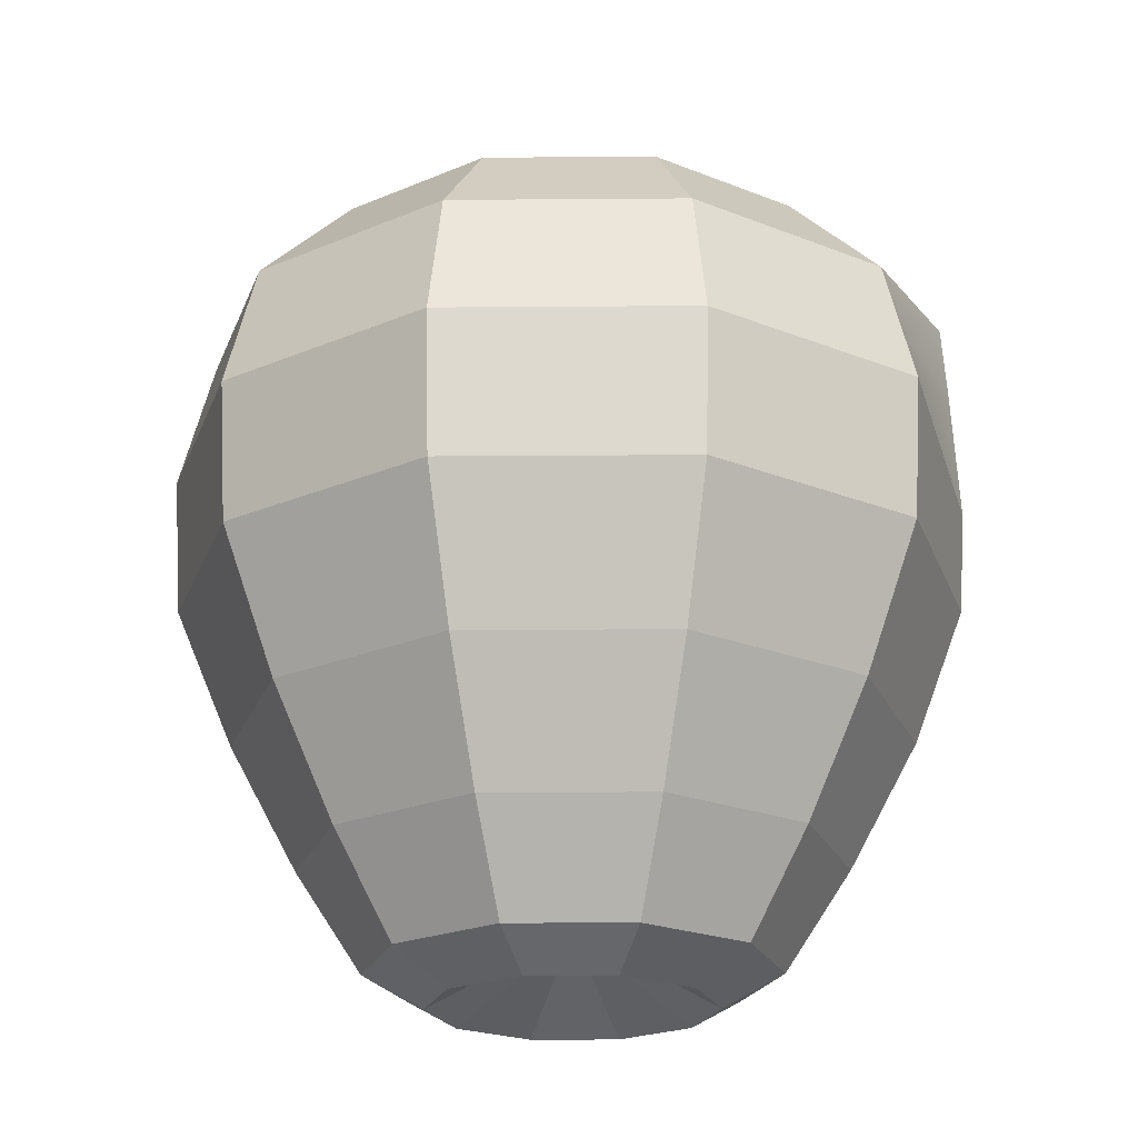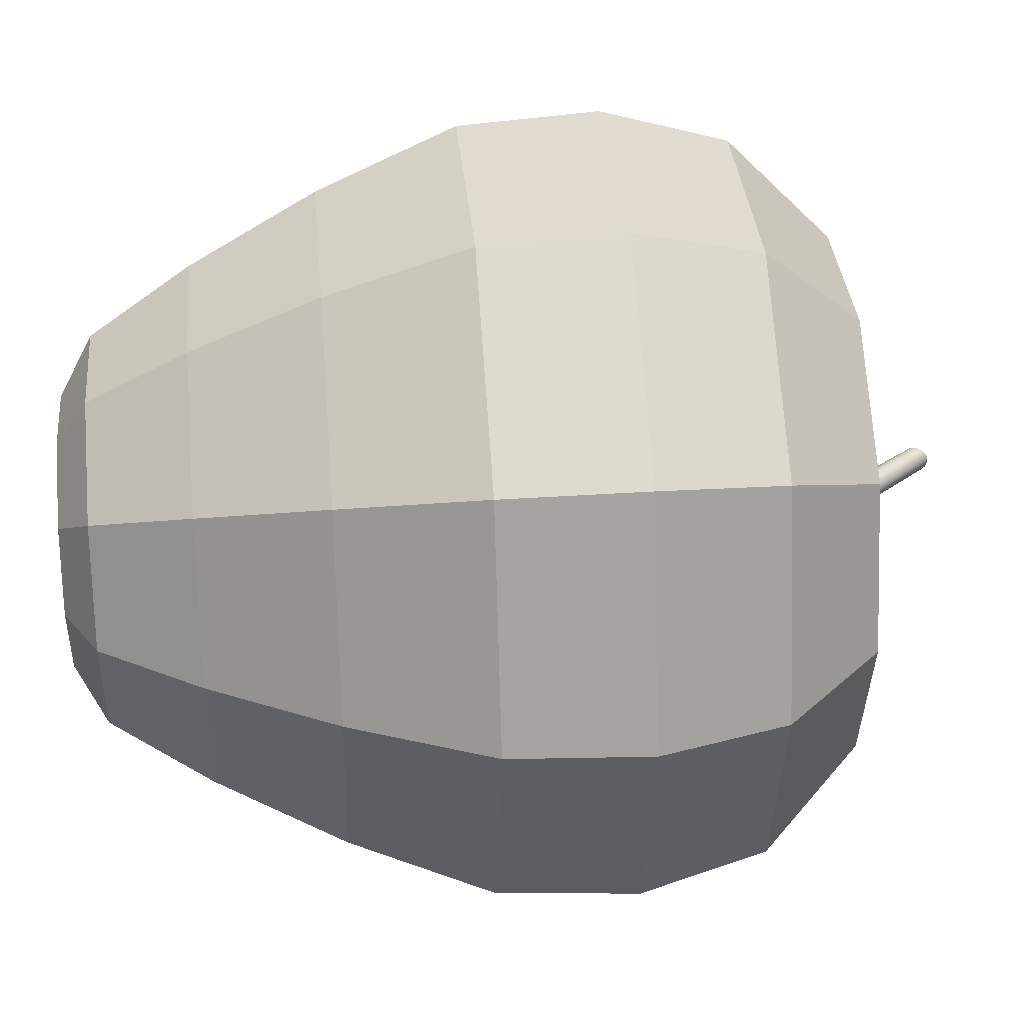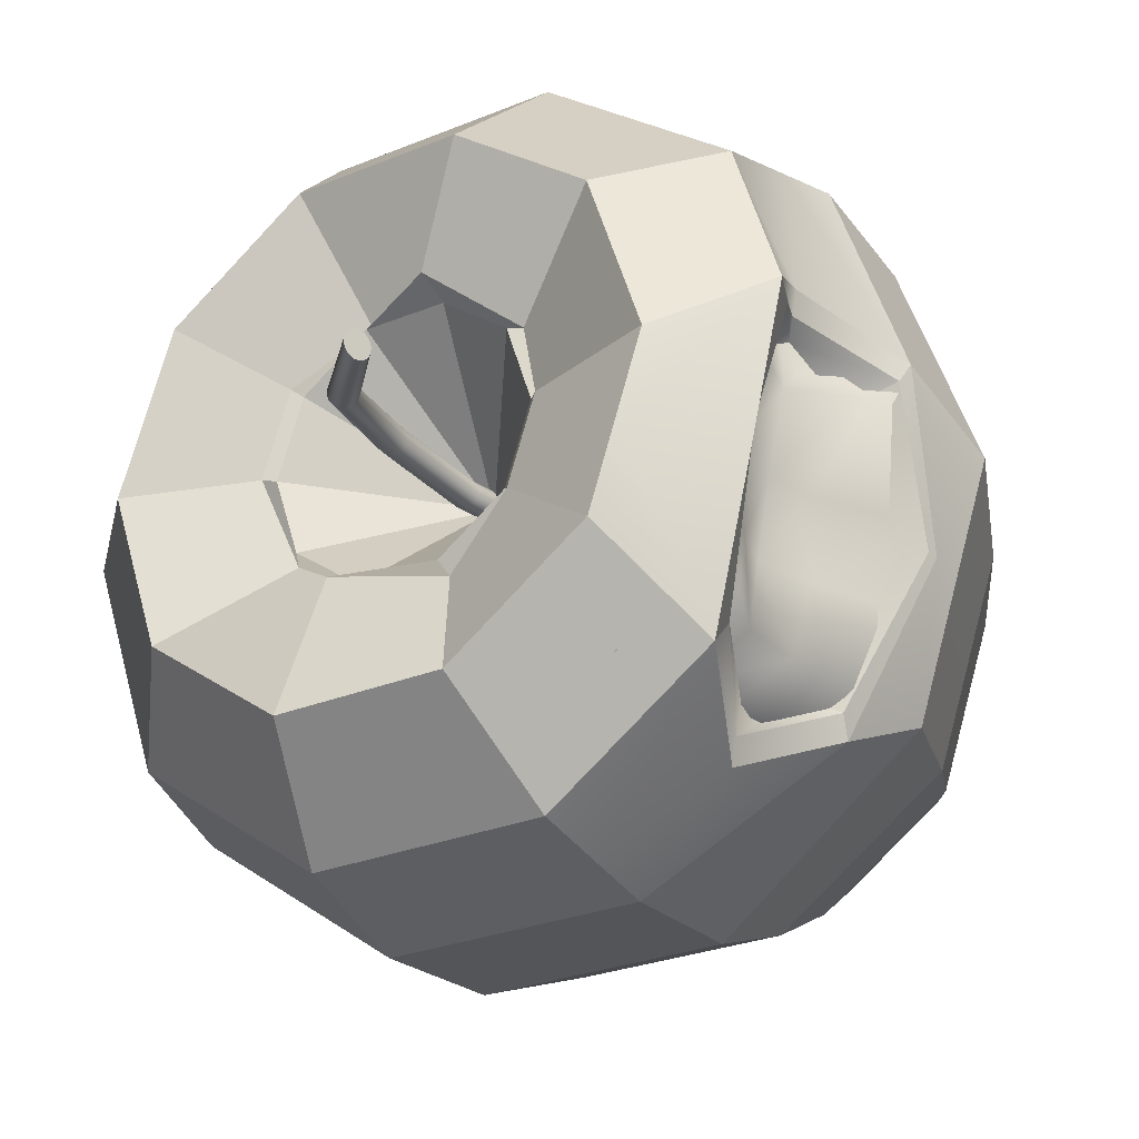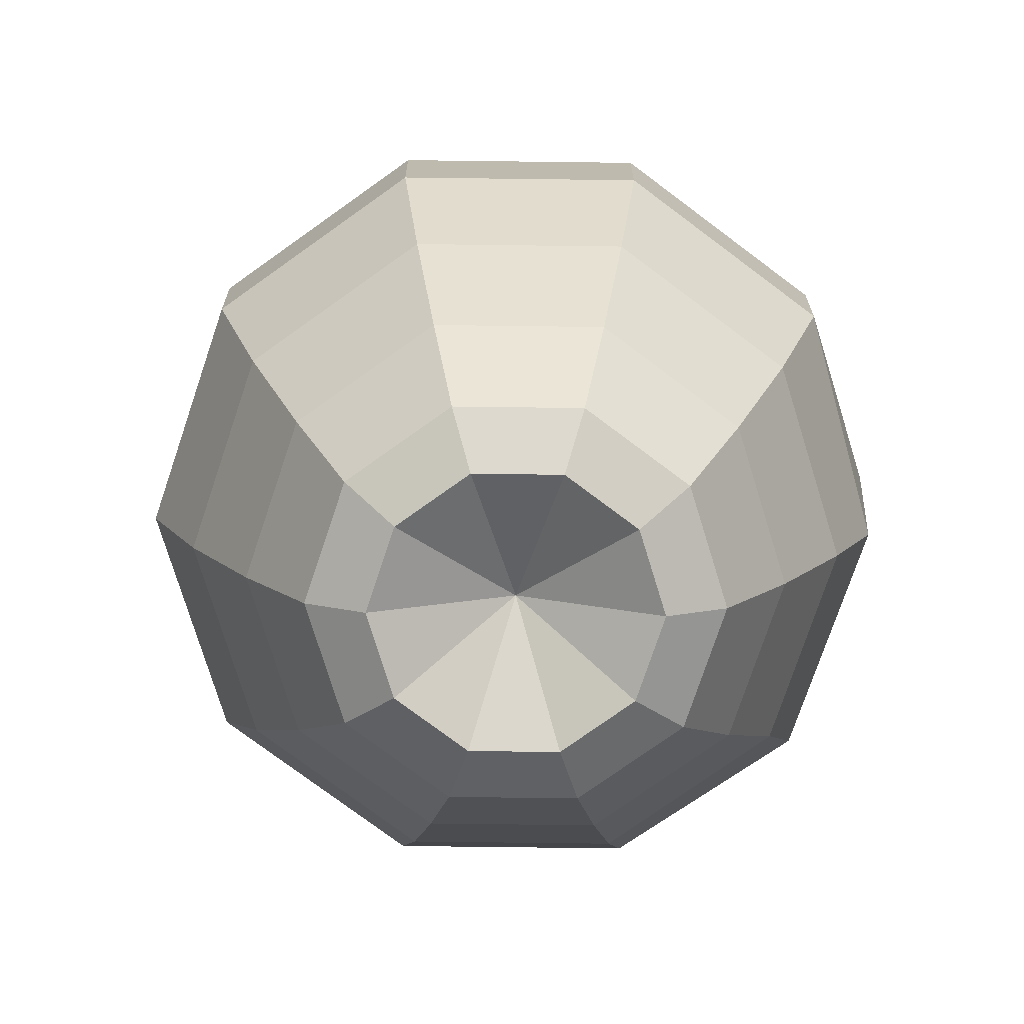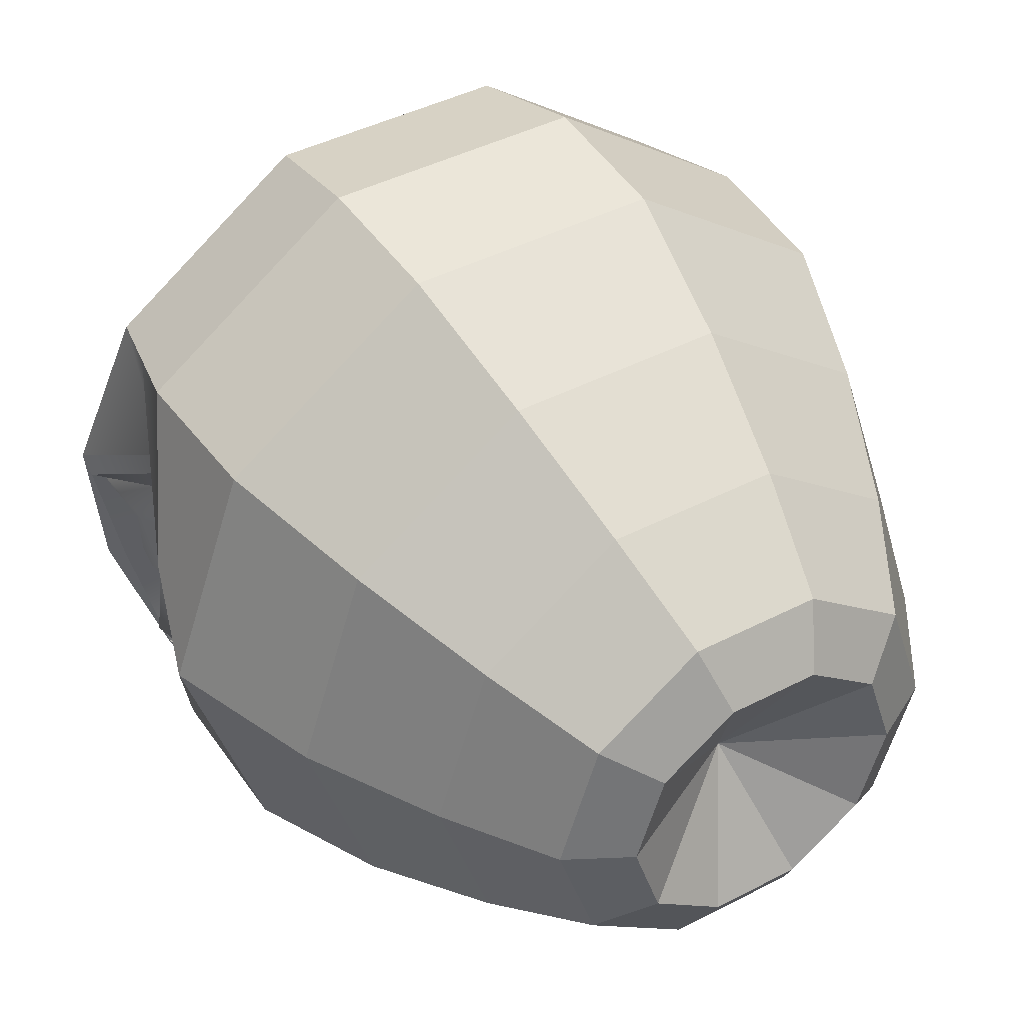
<metadata>
{"format":"obj","ext":"obj","renderer":"f3d","projection":"perspective","resolution":1024,"background":"white","views":[{"elev":-22.0,"azim":144.8,"up":"+Y"},{"elev":34.6,"azim":84.9,"up":"+Z"},{"elev":-27.5,"azim":-147.8,"up":"+Z"},{"elev":-77.9,"azim":143.3,"up":"+Y"},{"elev":42.7,"azim":-31.8,"up":"+Z"}]}
</metadata>
<code>
g default
v 0.7455 0.698 -0.5417
v 0.2848 0.698 -0.8764
v -0.2848 0.698 -0.8764
v -0.7455 0.698 -0.5417
v -0.9215 0.698 0
v -0.7455 0.698 0.5417
v -0.2848 0.698 0.8764
v 0.2848 0.698 0.8764
v 0.7455 0.698 0.5417
v 0.9215 0.698 0
v 1.063 0.9158 -0.7726
v 0.4062 0.9158 -1.25
v -0.4062 0.9158 -1.25
v -1.063 0.9158 -0.7726
v -1.314 0.9158 0
v -1.063 0.9158 0.7726
v -0.4062 0.9158 1.25
v 0.4062 0.9158 1.25
v 1.063 0.9158 0.7726
v 1.314 0.9158 -0
v 1.412 1.576 -1.026
v 0.5392 1.576 -1.659
v -0.5392 1.576 -1.659
v -1.412 1.576 -1.026
v -1.745 1.576 0
v -1.412 1.576 1.026
v -0.5392 1.576 1.659
v 0.5392 1.576 1.659
v 1.412 1.576 1.026
v 1.745 1.576 -0
v 1.773 2.407 -1.288
v 0.6772 2.407 -2.084
v -0.6772 2.407 -2.084
v -1.773 2.407 -1.288
v -2.192 2.407 0
v -1.773 2.407 1.288
v -0.6772 2.407 2.084
v 0.6772 2.407 2.084
v 1.773 2.407 1.288
v 2.192 2.407 -0
v 2.085 3.328 -1.515
v 0.7963 3.328 -2.451
v -0.7963 3.328 -2.451
v -2.085 3.328 -1.444
v -2.577 3.328 0.1135
v -2.085 3.328 1.515
v -0.7963 3.328 2.451
v 0.7963 3.328 2.451
v 2.085 3.328 1.515
v 2.577 3.328 -0
v 2.132 4.25 -1.549
v 0.8144 4.25 -2.506
v -0.8144 4.25 -2.506
v -1.905 3.881 -1.696
v -2.408 3.881 0.5039
v -2.132 4.25 1.549
v -0.8144 4.25 2.506
v 0.8144 4.25 2.506
v 2.132 4.25 1.549
v 2.635 4.25 -0
v 1.952 5.081 -1.418
v 0.7455 5.081 -2.294
v -0.7455 5.081 -2.294
v -1.851 5.223 -1.635
v -2.312 5.223 0.3904
v -1.952 5.081 1.418
v -0.7455 5.081 2.294
v 0.7455 5.081 2.294
v 1.952 5.081 1.418
v 2.413 5.081 0
v 1.418 5.741 -1.03
v 0.5417 5.741 -1.667
v -0.5417 5.741 -1.667
v -1.418 5.741 -1.03
v -1.753 5.741 0
v -1.418 5.741 1.03
v -0.5417 5.741 1.667
v 0.5417 5.741 1.667
v 1.418 5.741 1.03
v 1.753 5.741 0
v 0.7455 5.321 -0.5417
v 0.2848 5.662 -0.8764
v -0.2848 5.321 -0.8764
v -0.7455 5.471 -0.5417
v -0.9215 5.471 0
v -0.7455 5.321 0.5417
v -0.2848 5.662 0.8764
v 0.2848 5.321 0.8764
v 0.7455 5.471 0.5417
v 0.9215 5.471 0
v 0 1.182 0
v 0.6946 5.415 -0.5046
v 0.2653 5.415 -0.8165
v -0 4.472 0
v -0.2653 5.415 -0.8165
v -0.6946 5.415 -0.5046
v -0.8585 5.415 0
v -0.6946 5.415 0.5046
v -0.2653 5.415 0.8165
v 0.2653 5.415 0.8165
v 0.6946 5.415 0.5046
v 0.8585 5.415 -0
v -1.924 3.962 -1.562
v -2.367 3.962 0.3704
v -2.298 5.142 0.2706
v -1.893 5.142 -1.509
v -1.678 4.042 -1.432
v -2.061 4.042 0.24
v -1.892 5.062 0.1537
v -1.541 5.062 -1.386
v -1.613 4.528 -1.663
v -1.575 4.524 -1.83
v -1.545 4.52 -2.001
v -0.7816 4.646 -2.405
v 0.7816 4.646 -2.405
v 2.046 4.646 -1.487
v 2.529 4.646 -0
v 2.046 4.646 1.487
v 0.7816 4.646 2.405
v -0.7816 4.646 2.405
v -2.046 4.646 1.487
v -2.034 4.52 0.7844
v -2.005 4.524 0.6173
v -1.98 4.528 0.4541
v -0.8328 0.698 -0.2731
v -1.188 0.9158 -0.3895
v -1.577 1.576 -0.517
v -1.981 2.407 -0.6494
v -2.329 3.328 -0.6719
v -2.382 3.638 -0.605
v -2.371 3.719 -0.6039
v -1.868 3.799 -0.6028
v -1.71 5.203 -0.6455
v -2.087 5.283 -0.6533
v -2.173 5.364 -0.6612
v -1.579 5.741 -0.5349
v -0.8301 5.471 -0.2812
v -0.7734 5.415 -0.262
g pSphere1
f 1 2 12 11
f 2 3 13 12
f 3 4 14 13
f 4 125 126 14
f 5 6 16 15
f 6 7 17 16
f 7 8 18 17
f 8 9 19 18
f 9 10 20 19
f 10 1 11 20
f 11 12 22 21
f 12 13 23 22
f 13 14 24 23
f 14 126 127 24
f 15 16 26 25
f 16 17 27 26
f 17 18 28 27
f 18 19 29 28
f 19 20 30 29
f 20 11 21 30
f 21 22 32 31
f 22 23 33 32
f 23 24 34 33
f 24 127 128 34
f 25 26 36 35
f 26 27 37 36
f 27 28 38 37
f 28 29 39 38
f 29 30 40 39
f 30 21 31 40
f 31 32 42 41
f 32 33 43 42
f 33 34 44 43
f 34 128 129 44
f 35 36 46 45
f 36 37 47 46
f 37 38 48 47
f 38 39 49 48
f 39 40 50 49
f 40 31 41 50
f 41 42 52 51
f 42 43 53 52
f 43 44 54 53
f 44 129 130 54
f 45 46 56 55
f 46 47 57 56
f 47 48 58 57
f 48 49 59 58
f 49 50 60 59
f 50 41 51 60
f 51 52 115 116
f 52 53 114 115
f 53 54 113 114
f 55 56 121 122
f 56 57 120 121
f 57 58 119 120
f 58 59 118 119
f 59 60 117 118
f 60 51 116 117
f 61 62 72 71
f 62 63 73 72
f 63 64 74 73
f 64 135 136 74
f 65 66 76 75
f 66 67 77 76
f 67 68 78 77
f 68 69 79 78
f 69 70 80 79
f 70 61 71 80
f 71 72 82 81
f 72 73 83 82
f 73 74 84 83
f 74 136 137 84
f 75 76 86 85
f 76 77 87 86
f 77 78 88 87
f 78 79 89 88
f 79 80 90 89
f 80 71 81 90
f 2 1 91
f 3 2 91
f 4 3 91
f 5 125 4 91
f 6 5 91
f 7 6 91
f 8 7 91
f 9 8 91
f 10 9 91
f 1 10 91
f 92 93 94
f 93 95 94
f 95 96 94
f 96 138 97 94
f 97 98 94
f 98 99 94
f 99 100 94
f 100 101 94
f 101 102 94
f 102 92 94
f 81 82 93 92
f 82 83 95 93
f 83 84 96 95
f 84 137 138 96
f 85 86 98 97
f 86 87 99 98
f 87 88 100 99
f 88 89 101 100
f 89 90 102 101
f 90 81 92 102
f 54 130 131 103
f 55 122 123 104
f 135 64 106 134
f 113 54 103 112
f 103 131 132 107
f 104 123 124 108
f 134 106 110 133
f 112 103 107 111
f 106 112 111 110
f 64 113 112 106
f 114 113 64 63
f 115 114 63 62
f 116 115 62 61
f 117 116 61 70
f 118 117 70 69
f 119 118 69 68
f 120 119 68 67
f 121 120 67 66
f 122 121 66 65
f 123 122 65 105
f 124 123 105 109
f 125 5 15 126
f 127 126 15 25
f 128 127 25 35
f 129 128 35 45
f 130 129 45 55
f 131 130 55 104
f 132 131 104 108
f 105 134 133 109
f 65 135 134 105
f 136 135 65 75
f 137 136 75 85
f 138 137 85 97
g default
v -0.003153 3.476 -0.02749
v -0.01579 3.476 -0.05229
v -0.03547 3.476 -0.07197
v -0.06027 3.476 -0.0846
v -0.08775 3.476 -0.08896
v -0.1152 3.476 -0.0846
v -0.14 3.476 -0.07197
v -0.1597 3.476 -0.05229
v -0.1724 3.476 -0.02749
v -0.1767 3.476 0
v -0.1724 3.476 0.02749
v -0.1597 3.476 0.05229
v -0.14 3.476 0.07197
v -0.1152 3.476 0.0846
v -0.08775 3.476 0.08896
v -0.06027 3.476 0.0846
v -0.03547 3.476 0.07197
v -0.01579 3.476 0.05229
v -0.003153 3.476 0.02749
v 0.001201 3.476 0
v -0.003153 4.092 -0.02749
v -0.01579 4.092 -0.05229
v -0.03547 4.092 -0.07197
v -0.06027 4.092 -0.0846
v -0.08775 4.092 -0.08896
v -0.1152 4.092 -0.0846
v -0.14 4.092 -0.07197
v -0.1597 4.092 -0.05229
v -0.1724 4.092 -0.02749
v -0.1767 4.092 0
v -0.1724 4.092 0.02749
v -0.1597 4.092 0.05229
v -0.14 4.092 0.07197
v -0.1152 4.092 0.0846
v -0.08775 4.092 0.08896
v -0.06027 4.092 0.0846
v -0.03547 4.092 0.07197
v -0.01579 4.092 0.05229
v -0.003153 4.092 0.02749
v 0.001201 4.092 0
v 0.1206 4.728 -0.02749
v 0.1081 4.727 -0.05229
v 0.08856 4.724 -0.07197
v 0.06399 4.721 -0.0846
v 0.03675 4.717 -0.08896
v 0.009515 4.713 -0.0846
v -0.01506 4.71 -0.07197
v -0.03456 4.707 -0.05229
v -0.04708 4.705 -0.02749
v -0.05139 4.705 0
v -0.04708 4.705 0.02749
v -0.03456 4.707 0.05229
v -0.01506 4.71 0.07197
v 0.009515 4.713 0.0846
v 0.03675 4.717 0.08896
v 0.06399 4.721 0.0846
v 0.08856 4.724 0.07197
v 0.1081 4.727 0.05229
v 0.1206 4.728 0.02749
v 0.1249 4.729 0
v 0.1767 5.398 0.04543
v 0.169 5.392 0.01932
v 0.154 5.384 -0.002643
v 0.1333 5.374 -0.01833
v 0.1087 5.363 -0.02619
v 0.08278 5.353 -0.02546
v 0.05802 5.344 -0.01621
v 0.03685 5.338 0.000649
v 0.02134 5.334 0.02347
v 0.01301 5.334 0.05003
v 0.01268 5.337 0.07771
v 0.02037 5.343 0.1038
v 0.03534 5.351 0.1258
v 0.05612 5.361 0.1415
v 0.08067 5.371 0.1493
v 0.1066 5.381 0.1486
v 0.1314 5.39 0.1393
v 0.1525 5.397 0.1225
v 0.168 5.4 0.09966
v 0.1764 5.401 0.07311
v 0.03342 6.059 -0.01614
v 0.02843 6.05 -0.04224
v 0.01758 6.037 -0.06421
v 0.00193 6.02 -0.07989
v -0.01699 6.001 -0.08775
v -0.03733 5.982 -0.08703
v -0.0571 5.965 -0.07778
v -0.07436 5.951 -0.06092
v -0.08743 5.942 -0.03809
v -0.09501 5.939 -0.01154
v -0.09638 5.941 0.01614
v -0.0914 5.949 0.04224
v -0.08055 5.963 0.06421
v -0.06489 5.98 0.07989
v -0.04597 5.998 0.08775
v -0.02563 6.017 0.08703
v -0.005861 6.035 0.07778
v 0.0114 6.048 0.06092
v 0.02446 6.058 0.03809
v 0.03205 6.061 0.01154
v -0.4234 6.53 -0.07771
v -0.4236 6.52 -0.1038
v -0.4266 6.504 -0.1258
v -0.4319 6.481 -0.1415
v -0.4391 6.455 -0.1493
v -0.4475 6.429 -0.1486
v -0.4562 6.404 -0.1393
v -0.4644 6.384 -0.1225
v -0.4713 6.369 -0.09966
v -0.4762 6.363 -0.07311
v -0.4786 6.364 -0.04543
v -0.4783 6.374 -0.01932
v -0.4754 6.391 0.002643
v -0.47 6.413 0.01833
v -0.4628 6.439 0.02619
v -0.4545 6.465 0.02546
v -0.4458 6.49 0.01621
v -0.4376 6.51 -0.000649
v -0.4307 6.525 -0.02347
v -0.4258 6.532 -0.05003
v -0.08775 3.476 0
v -0.451 6.447 -0.06157
g pCylinder1
f 139 140 160 159
f 140 141 161 160
f 141 142 162 161
f 142 143 163 162
f 143 144 164 163
f 144 145 165 164
f 145 146 166 165
f 146 147 167 166
f 147 148 168 167
f 148 149 169 168
f 149 150 170 169
f 150 151 171 170
f 151 152 172 171
f 152 153 173 172
f 153 154 174 173
f 154 155 175 174
f 155 156 176 175
f 156 157 177 176
f 157 158 178 177
f 158 139 159 178
f 159 160 180 179
f 160 161 181 180
f 161 162 182 181
f 162 163 183 182
f 163 164 184 183
f 164 165 185 184
f 165 166 186 185
f 166 167 187 186
f 167 168 188 187
f 168 169 189 188
f 169 170 190 189
f 170 171 191 190
f 171 172 192 191
f 172 173 193 192
f 173 174 194 193
f 174 175 195 194
f 175 176 196 195
f 176 177 197 196
f 177 178 198 197
f 178 159 179 198
f 179 180 200 199
f 180 181 201 200
f 181 182 202 201
f 182 183 203 202
f 183 184 204 203
f 184 185 205 204
f 185 186 206 205
f 186 187 207 206
f 187 188 208 207
f 188 189 209 208
f 189 190 210 209
f 190 191 211 210
f 191 192 212 211
f 192 193 213 212
f 193 194 214 213
f 194 195 215 214
f 195 196 216 215
f 196 197 217 216
f 197 198 218 217
f 198 179 199 218
f 199 200 220 219
f 200 201 221 220
f 201 202 222 221
f 202 203 223 222
f 203 204 224 223
f 204 205 225 224
f 205 206 226 225
f 206 207 227 226
f 207 208 228 227
f 208 209 229 228
f 209 210 230 229
f 210 211 231 230
f 211 212 232 231
f 212 213 233 232
f 213 214 234 233
f 214 215 235 234
f 215 216 236 235
f 216 217 237 236
f 217 218 238 237
f 218 199 219 238
f 219 220 240 239
f 220 221 241 240
f 221 222 242 241
f 222 223 243 242
f 223 224 244 243
f 224 225 245 244
f 225 226 246 245
f 226 227 247 246
f 227 228 248 247
f 228 229 249 248
f 229 230 250 249
f 230 231 251 250
f 231 232 252 251
f 232 233 253 252
f 233 234 254 253
f 234 235 255 254
f 235 236 256 255
f 236 237 257 256
f 237 238 258 257
f 238 219 239 258
f 140 139 259
f 141 140 259
f 142 141 259
f 143 142 259
f 144 143 259
f 145 144 259
f 146 145 259
f 147 146 259
f 148 147 259
f 149 148 259
f 150 149 259
f 151 150 259
f 152 151 259
f 153 152 259
f 154 153 259
f 155 154 259
f 156 155 259
f 157 156 259
f 158 157 259
f 139 158 259
f 239 240 260
f 240 241 260
f 241 242 260
f 242 243 260
f 243 244 260
f 244 245 260
f 245 246 260
f 246 247 260
f 247 248 260
f 248 249 260
f 249 250 260
f 250 251 260
f 251 252 260
f 252 253 260
f 253 254 260
f 254 255 260
f 255 256 260
f 256 257 260
f 257 258 260
f 258 239 260
g default
v -2.058 3.892 0.5047
v -1.986 4.203 0.5221
v -1.914 4.514 0.5394
v -1.841 4.825 0.5568
v -1.769 5.136 0.5742
v -1.682 5.294 0.5938
v -2.366 3.902 0.3311
v -2.286 4.171 0.1791
v -1.919 4.49 0.1964
v -1.968 4.793 0.2139
v -2.21 5.104 0.2313
v -1.94 5.359 0.25
v -2.347 3.585 -0.3648
v -1.899 4.213 -0.3487
v -1.826 4.524 -0.3313
v -1.754 4.835 -0.3139
v -1.978 5.134 -0.2967
v -2.051 5.356 -0.2785
v -2.157 3.685 -0.8931
v -1.898 4.221 -0.877
v -1.746 4.539 -0.8595
v -1.829 4.835 -0.8424
v -1.898 5.149 -0.8249
v -1.972 5.371 -0.8067
v -1.984 3.82 -1.421
v -1.952 4.217 -1.406
v -1.926 4.541 -1.472
v -1.856 4.855 -1.42
v -1.958 5.15 -1.353
v -1.688 5.405 -1.335
v -1.453 3.881 -1.717
v -1.644 4.278 -1.701
v -1.572 4.589 -1.684
v -1.5 4.9 -1.666
v -1.427 5.211 -1.649
v -1.341 5.369 -1.629
g pPlane1
f 261 262 268 267
f 262 263 269 268
f 263 264 270 269
f 264 265 271 270
f 265 266 272 271
f 267 268 274 273
f 268 269 275 274
f 269 270 276 275
f 270 271 277 276
f 271 272 278 277
f 273 274 280 279
f 274 275 281 280
f 275 276 282 281
f 276 277 283 282
f 277 278 284 283
f 279 280 286 285
f 280 281 287 286
f 281 282 288 287
f 282 283 289 288
f 283 284 290 289
f 285 286 292 291
f 286 287 293 292
f 287 288 294 293
f 288 289 295 294
f 289 290 296 295

</code>
